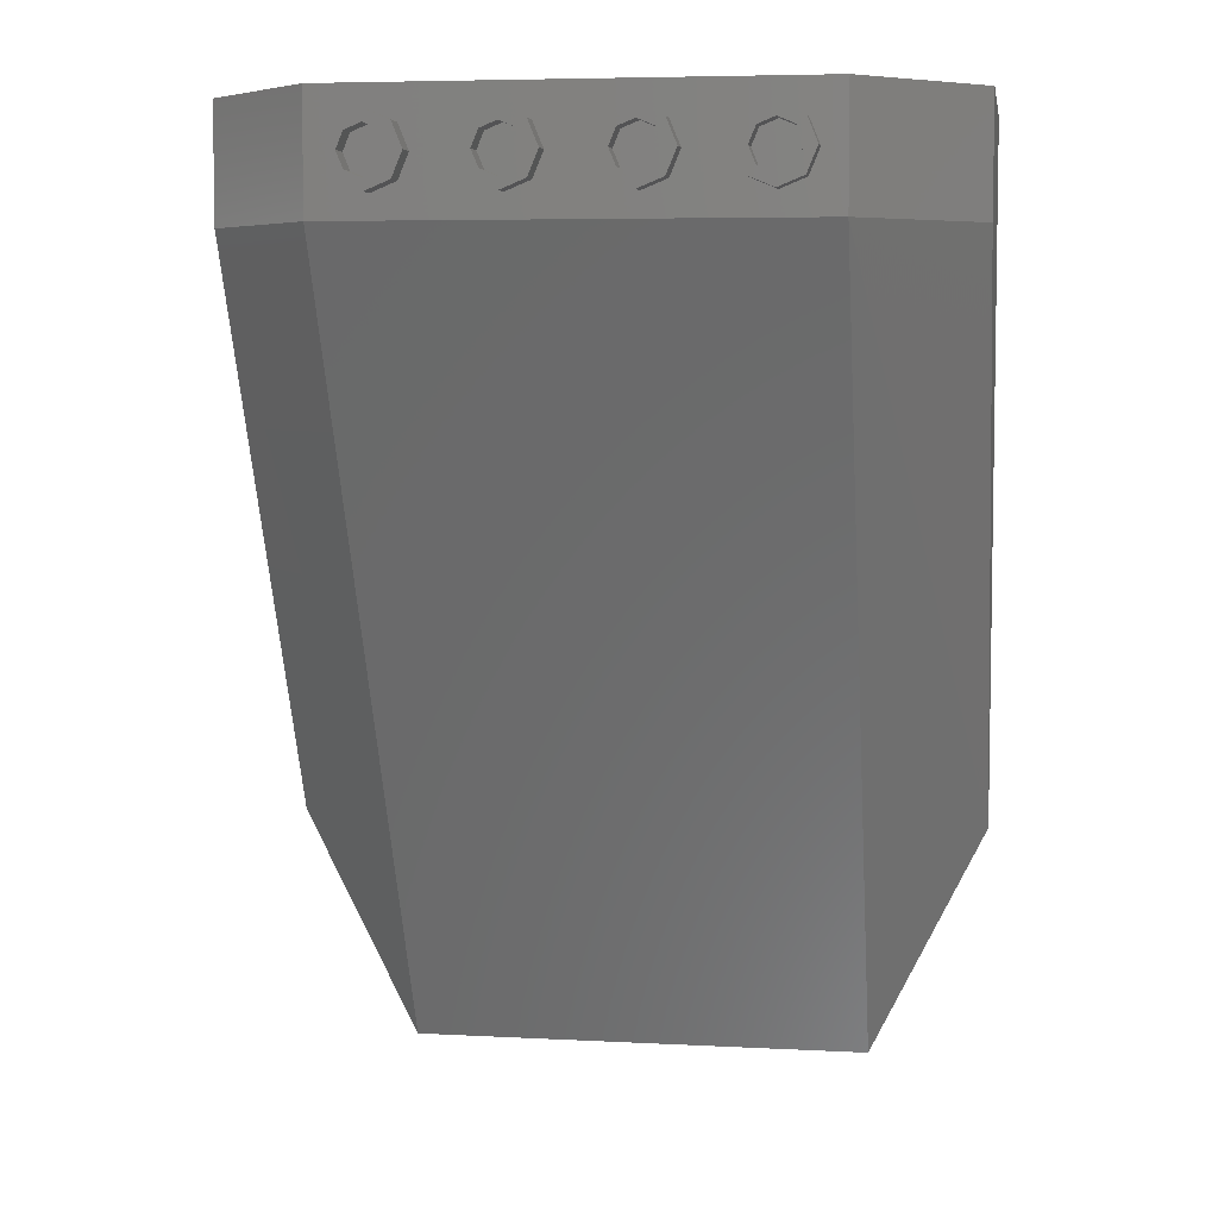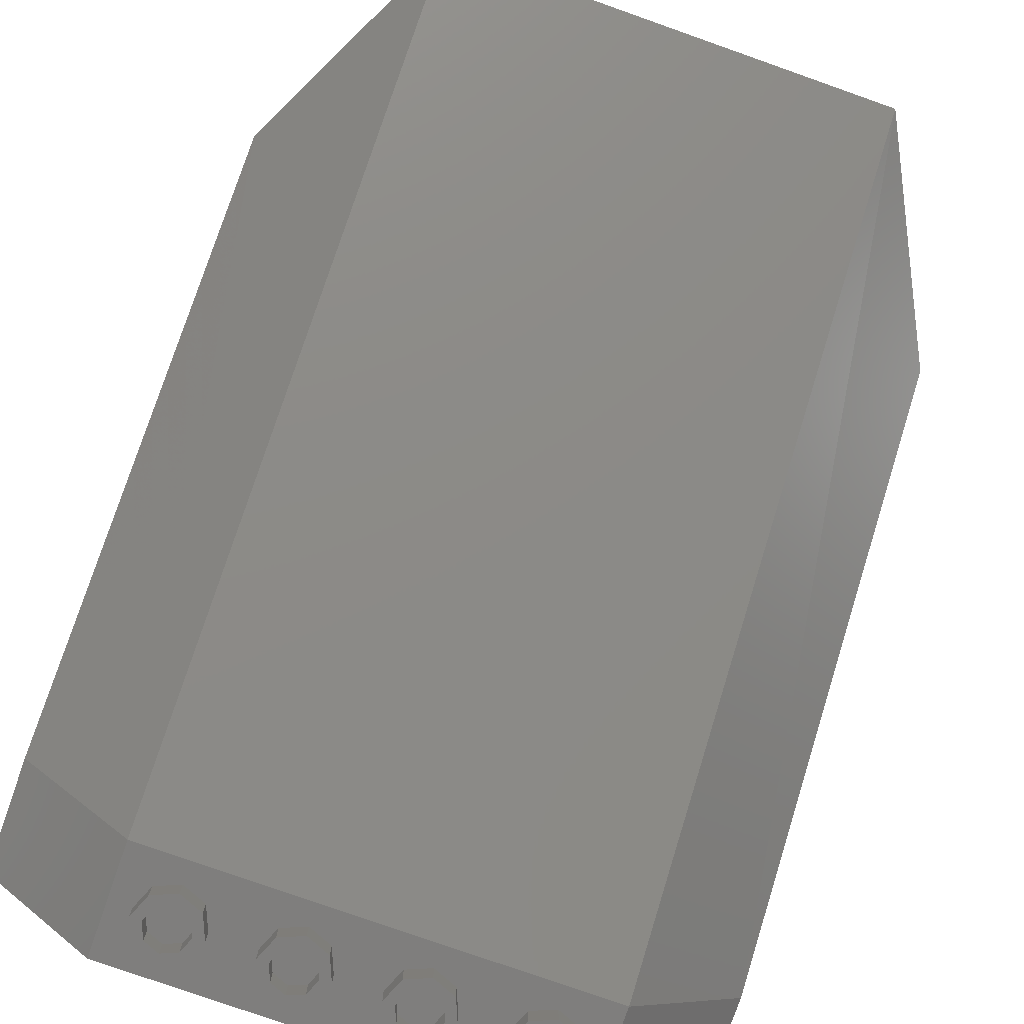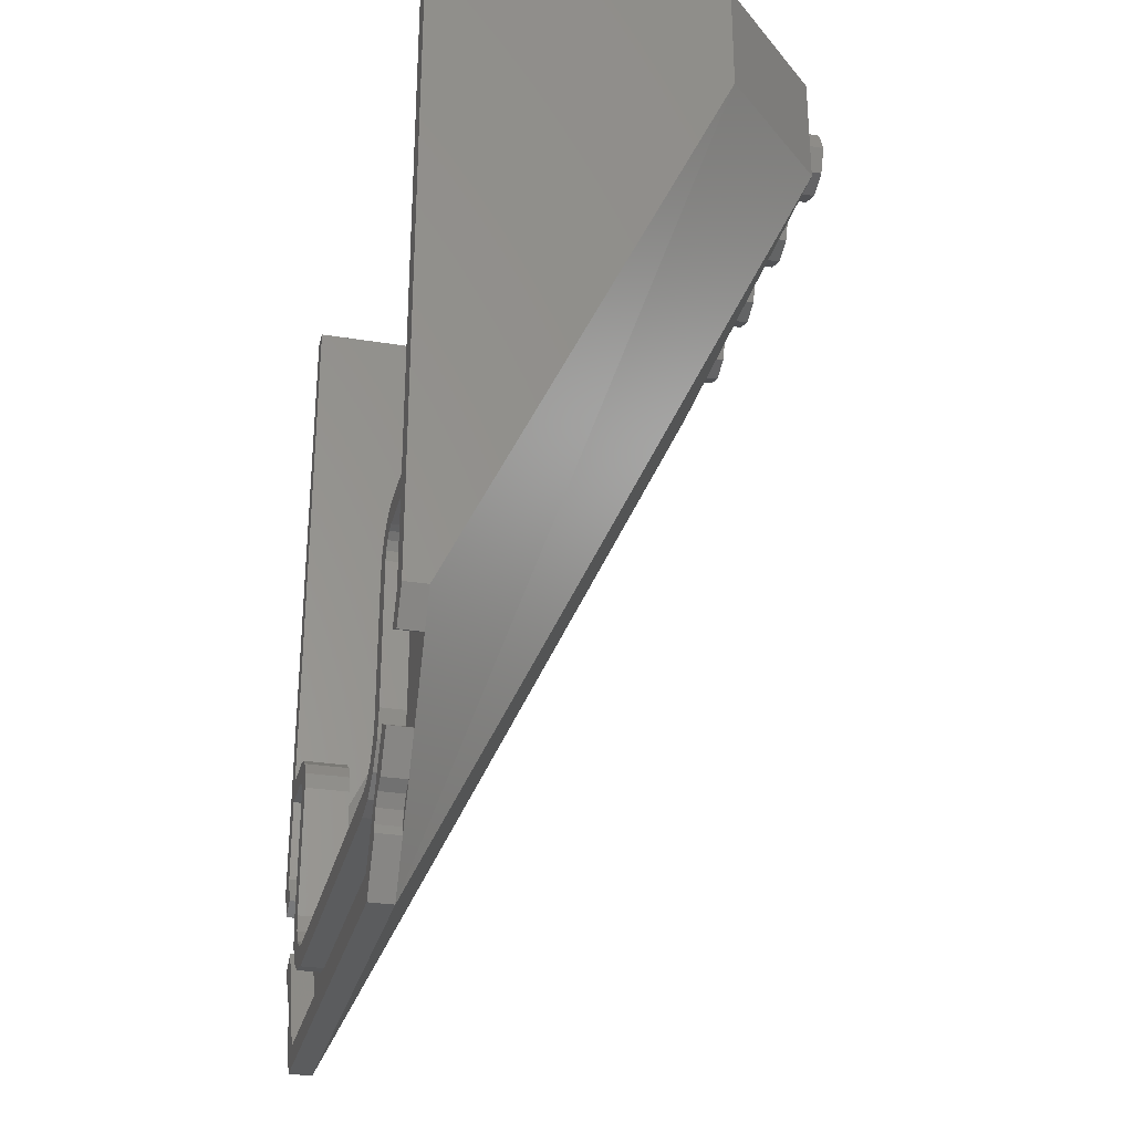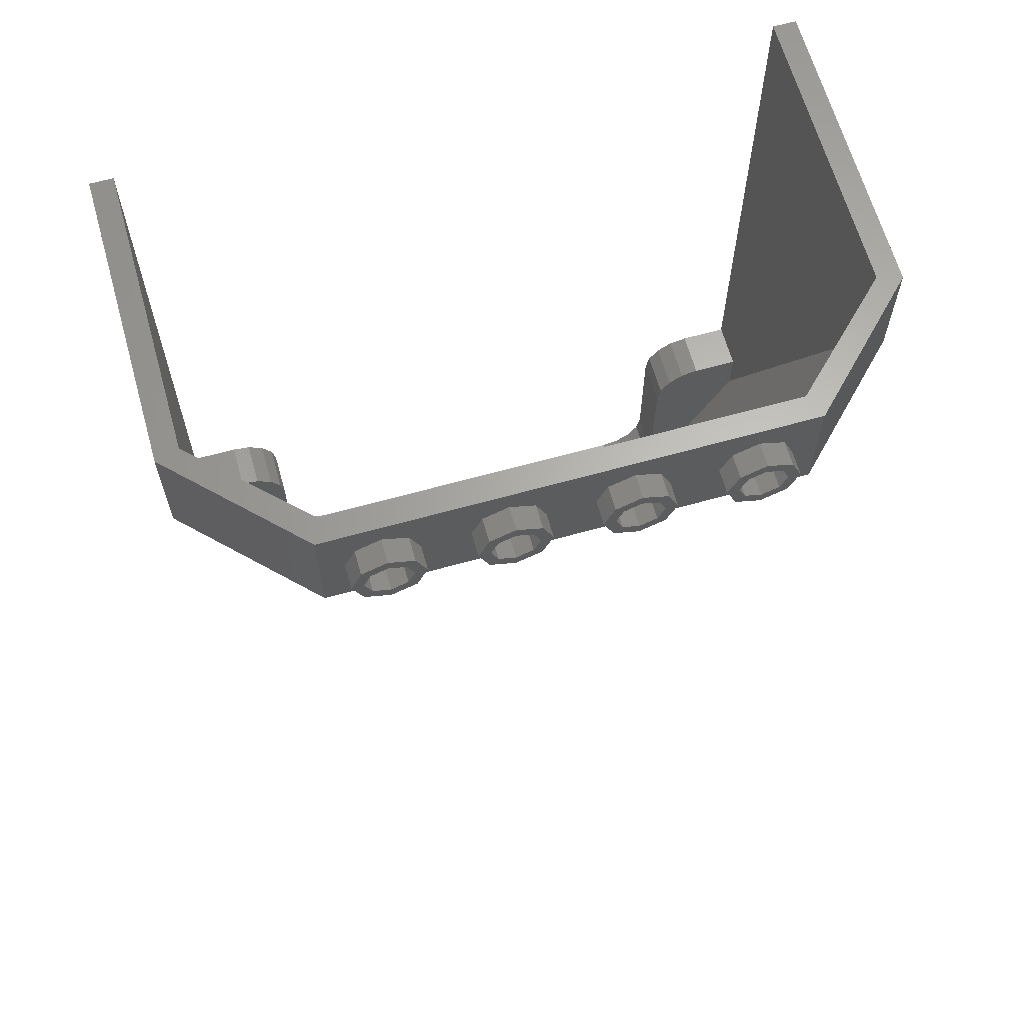
<metadata>
{"format":"stl","ext":"stl","renderer":"f3d","projection":"perspective","resolution":1024,"background":"white","views":[{"elev":5.7,"azim":9.2,"up":"+Z"},{"elev":-78.7,"azim":160.6,"up":"+Y"},{"elev":-29.3,"azim":-103.5,"up":"+Z"},{"elev":64.5,"azim":-15.7,"up":"+Z"}]}
</metadata>
<code>
# stl→obj: 316 verts, 520 faces
v -1.501 2.88 -3.04
v -1.76 2.88 -2.8
v -1.778 2.88 -2.708
v -1.897 2.88 -2.248
v -1.83 2.88 -2.63
v -2.4 2.72 -1.6
v -1.76 2.72 -2.56
v -1.6 2.72 -3.2
v -1.6 2.56 -2.08
v -1.6 2.56 -1.12
v -2.24 2.56 -1.12
v -1.576 2.56 -2.202
v -1.534 2.56 -2.541
v -1.506 2.56 -2.306
v -1.402 2.56 -2.376
v -1.28 2.56 -2.4
v -1.92 2.72 -0.96
v -1.859 2.72 -0.9722
v -1.92 2.72 -1.12
v -1.807 2.72 -1.007
v -1.772 2.72 -1.059
v -1.76 2.72 -1.12
v -1.76 2.72 -2.08
v -1.723 2.72 -2.264
v -1.619 2.72 -2.419
v -1.464 2.72 -2.523
v -1.28 2.72 -2.56
v -1.92 2.56 -1.12
v -1.624 2.56 -0.9975
v -1.694 2.56 -0.8937
v -1.798 2.56 -0.8244
v -1.92 2.56 -0.8
v 1.402 2.56 -2.376
v 1.28 2.56 -2.4
v 1.534 2.56 -2.541
v 1.506 2.56 -2.306
v 1.576 2.56 -2.202
v 2.24 2.56 -1.12
v 1.6 2.56 -2.08
v 1.6 2.56 -1.12
v 1.6 2.72 -3.2
v 1.76 2.72 -2.56
v 2.4 2.72 -1.6
v 1.83 2.88 -2.63
v 1.778 2.88 -2.708
v 1.897 2.88 -2.248
v 1.501 2.88 -3.04
v 1.76 2.88 -2.8
v 1.92 2.72 -1.12
v 1.76 2.72 -1.12
v 1.772 2.72 -1.059
v 1.807 2.72 -1.007
v 1.859 2.72 -0.9722
v 1.92 2.72 -0.96
v 1.28 2.72 -2.56
v 1.464 2.72 -2.523
v 1.619 2.72 -2.419
v 1.723 2.72 -2.264
v 1.76 2.72 -2.08
v 1.92 2.56 -0.8
v 1.798 2.56 -0.8244
v 1.92 2.56 -1.12
v 1.694 2.56 -0.8937
v 1.624 2.56 -0.9975
v -2.4 2.72 3.2
v -2.4 0.8 2.4
v -2.4 0.8 3.2
v -1.6 0 2.4
v -1.6 0 3.2
v 1.6 0 2.4
v 1.6 0 3.2
v 2.4 0.8 2.4
v 2.4 0.8 3.2
v 2.4 2.72 3.2
v -1.92 2.88 -0.8
v -2.24 2.88 -0.8
v -2.24 2.56 -0.8
v -1.6 2.88 -2.08
v -1.6 2.88 -1.12
v 0 2.56 -2.4
v 0 2.88 -2.4
v -1.28 2.88 -2.4
v -2.4 2.88 -1.6
v -2.4 2.88 3.2
v -2.24 2.88 3.2
v -2.24 2.88 -1.562
v -2.137 2.88 -1.768
v -2.28 2.88 -1.84
v -1.92 2.88 -0.96
v -2.24 2.88 -0.96
v -1.76 2.88 -1.12
v -1.772 2.88 -1.059
v -1.624 2.88 -0.9975
v -1.807 2.88 -1.007
v -1.694 2.88 -0.8937
v -1.859 2.88 -0.9722
v -1.798 2.88 -0.8244
v -1.76 2.88 -2.08
v -1.576 2.88 -2.202
v -1.723 2.88 -2.264
v -1.506 2.88 -2.306
v -1.619 2.88 -2.419
v -1.402 2.88 -2.376
v -1.464 2.88 -2.523
v -1.28 2.88 -2.56
v 0 2.88 -2.56
v 0 2.88 -3.2
v -1.6 2.88 -3.2
v 0 2.88 -3.04
v -1.771 2.88 -2.857
v -1.911 2.88 -2.578
v -2.04 2.88 -2.32
v 0 2.72 -2.56
v -2.24 2.72 -0.96
v -2.24 2.72 -1.562
v -2.137 2.72 -1.768
v -2.28 2.72 -1.84
v 0 2.72 -3.2
v -1.771 2.72 -2.857
v -1.76 2.72 -2.8
v -1.778 2.72 -2.708
v -1.83 2.72 -2.63
v -1.911 2.72 -2.578
v -2.04 2.72 -2.32
v -1.897 2.72 -2.248
v -1.501 2.72 -3.04
v 0 2.72 -3.04
v 0 2.56 -2.541
v -2.24 2.56 3.2
v -2.24 0.8461 3.2
v -2.24 0.8461 2.4
v -2.24 2.56 -1.129
v -1.534 0.16 3.2
v -1.534 0.16 2.4
v 0 0.16 2.4
v 0 0.16 3.2
v 0 0 3.2
v 1.534 0.16 3.2
v 2.24 0.8461 3.2
v 2.24 2.88 3.2
v 2.4 2.88 3.2
v 2.4 2.88 -1.6
v 1.534 0.16 2.4
v 2.24 2.56 -1.129
v 2.24 0.8461 2.4
v 2.24 2.56 3.2
v 2.24 2.88 -0.8
v 2.24 2.56 -0.8
v 2.24 2.72 -0.96
v 1.501 2.72 -3.04
v 1.897 2.72 -2.248
v 2.04 2.72 -2.32
v 2.04 2.88 -2.32
v 1.911 2.72 -2.578
v 1.911 2.88 -2.578
v 1.83 2.72 -2.63
v 1.778 2.72 -2.708
v 1.76 2.72 -2.8
v 1.771 2.72 -2.857
v 1.771 2.88 -2.857
v 1.6 2.88 -3.2
v 2.28 2.72 -1.84
v 2.28 2.88 -1.84
v 2.137 2.72 -1.768
v 2.137 2.88 -1.768
v 2.24 2.72 -1.562
v 2.24 2.88 -1.562
v 2.24 2.88 -0.96
v 1.92 2.88 -0.96
v 1.76 2.88 -1.12
v 1.76 2.88 -2.08
v 1.28 2.88 -2.56
v 1.28 2.88 -2.4
v 1.464 2.88 -2.523
v 1.402 2.88 -2.376
v 1.619 2.88 -2.419
v 1.506 2.88 -2.306
v 1.723 2.88 -2.264
v 1.576 2.88 -2.202
v 1.6 2.88 -2.08
v 1.6 2.88 -1.12
v 1.798 2.88 -0.8244
v 1.92 2.88 -0.8
v 1.859 2.88 -0.9722
v 1.694 2.88 -0.8937
v 1.807 2.88 -1.007
v 1.624 2.88 -0.9975
v 1.772 2.88 -1.059
v -1.04 0 2.8
v -1.04 -0.16 2.8
v -1.087 -0.16 2.913
v -1.087 0 2.913
v -1.2 -0.16 2.96
v -1.2 0 2.96
v -1.313 -0.16 2.913
v -1.313 0 2.913
v -1.36 -0.16 2.8
v -1.36 0 2.8
v -1.313 -0.16 2.687
v -1.313 0 2.687
v -1.2 -0.16 2.64
v -1.2 0 2.64
v -1.087 -0.16 2.687
v -1.087 0 2.687
v -0.96 -0.16 2.8
v -0.96 0 2.8
v -1.03 0 2.97
v -1.03 -0.16 2.97
v -1.2 0 3.04
v -1.2 -0.16 3.04
v -1.37 0 2.97
v -1.37 -0.16 2.97
v -1.44 0 2.8
v -1.44 -0.16 2.8
v -1.37 0 2.63
v -1.37 -0.16 2.63
v -1.2 0 2.56
v -1.2 -0.16 2.56
v -1.03 0 2.63
v -1.03 -0.16 2.63
v -0.24 0 2.8
v -0.24 -0.16 2.8
v -0.2869 -0.16 2.913
v -0.2869 0 2.913
v -0.4 -0.16 2.96
v -0.4 0 2.96
v -0.5131 -0.16 2.913
v -0.5131 0 2.913
v -0.56 -0.16 2.8
v -0.56 0 2.8
v -0.5131 -0.16 2.687
v -0.5131 0 2.687
v -0.4 -0.16 2.64
v -0.4 0 2.64
v -0.2869 -0.16 2.687
v -0.2869 0 2.687
v -0.16 -0.16 2.8
v -0.16 0 2.8
v -0.2303 0 2.97
v -0.2303 -0.16 2.97
v -0.4 0 3.04
v -0.4 -0.16 3.04
v -0.5697 0 2.97
v -0.5697 -0.16 2.97
v -0.64 0 2.8
v -0.64 -0.16 2.8
v -0.5697 0 2.63
v -0.5697 -0.16 2.63
v -0.4 0 2.56
v -0.4 -0.16 2.56
v -0.2303 0 2.63
v -0.2303 -0.16 2.63
v 0.56 0 2.8
v 0.56 -0.16 2.8
v 0.5131 -0.16 2.913
v 0.5131 0 2.913
v 0.4 -0.16 2.96
v 0.4 0 2.96
v 0.2869 -0.16 2.913
v 0.2869 0 2.913
v 0.24 -0.16 2.8
v 0.24 0 2.8
v 0.2869 -0.16 2.687
v 0.2869 0 2.687
v 0.4 -0.16 2.64
v 0.4 0 2.64
v 0.5131 -0.16 2.687
v 0.5131 0 2.687
v 0.64 -0.16 2.8
v 0.64 0 2.8
v 0.5697 0 2.97
v 0.5697 -0.16 2.97
v 0.4 0 3.04
v 0.4 -0.16 3.04
v 0.2303 0 2.97
v 0.2303 -0.16 2.97
v 0.16 0 2.8
v 0.16 -0.16 2.8
v 0.2303 0 2.63
v 0.2303 -0.16 2.63
v 0.4 0 2.56
v 0.4 -0.16 2.56
v 0.5697 0 2.63
v 0.5697 -0.16 2.63
v 1.36 0 2.8
v 1.36 -0.16 2.8
v 1.313 -0.16 2.913
v 1.313 0 2.913
v 1.2 -0.16 2.96
v 1.2 0 2.96
v 1.087 -0.16 2.913
v 1.087 0 2.913
v 1.04 -0.16 2.8
v 1.04 0 2.8
v 1.087 -0.16 2.687
v 1.087 0 2.687
v 1.2 -0.16 2.64
v 1.2 0 2.64
v 1.313 -0.16 2.687
v 1.313 0 2.687
v 1.44 -0.16 2.8
v 1.44 0 2.8
v 1.37 0 2.97
v 1.37 -0.16 2.97
v 1.2 0 3.04
v 1.2 -0.16 3.04
v 1.03 0 2.97
v 1.03 -0.16 2.97
v 0.96 0 2.8
v 0.96 -0.16 2.8
v 1.03 0 2.63
v 1.03 -0.16 2.63
v 1.2 0 2.56
v 1.2 -0.16 2.56
v 1.37 0 2.63
v 1.37 -0.16 2.63
f 1 2 3
f 3 4 1
f 4 3 5
f 6 7 8
f 9 10 11
f 11 12 9
f 12 11 13
f 13 14 12
f 13 15 14
f 13 16 15
f 17 18 19
f 18 20 19
f 20 21 19
f 21 22 19
f 23 24 7
f 24 25 7
f 25 26 7
f 26 27 7
f 28 10 29
f 28 29 30
f 28 30 31
f 28 31 32
f 33 34 35
f 36 33 35
f 37 36 35
f 35 38 37
f 39 37 38
f 38 40 39
f 41 42 43
f 44 45 46
f 47 46 45
f 45 48 47
f 49 50 51
f 49 51 52
f 49 52 53
f 49 53 54
f 42 55 56
f 42 56 57
f 42 57 58
f 42 58 59
f 60 61 62
f 61 63 62
f 63 64 62
f 64 40 62
f 65 6 66
f 65 66 67
f 66 68 69
f 66 69 67
f 70 71 69
f 70 69 68
f 68 8 41
f 68 41 70
f 72 73 71
f 72 71 70
f 73 72 43
f 73 43 74
f 66 6 8
f 66 8 68
f 70 41 43
f 70 43 72
f 32 75 76
f 32 76 77
f 9 78 79
f 9 79 10
f 80 81 82
f 80 82 16
f 83 84 85
f 83 85 86
f 83 86 87
f 83 87 88
f 76 75 89
f 76 89 90
f 91 92 93
f 91 93 79
f 92 94 95
f 92 95 93
f 94 96 97
f 94 97 95
f 96 89 75
f 96 75 97
f 91 79 78
f 91 78 98
f 78 99 100
f 78 100 98
f 99 101 102
f 99 102 100
f 101 103 104
f 101 104 102
f 103 82 105
f 103 105 104
f 81 106 105
f 81 105 82
f 107 108 1
f 107 1 109
f 2 1 108
f 2 108 110
f 5 111 112
f 5 112 4
f 106 113 27
f 106 27 105
f 98 23 22
f 98 22 91
f 89 17 114
f 89 114 90
f 90 114 115
f 90 115 86
f 86 115 116
f 86 116 87
f 87 116 117
f 87 117 88
f 88 117 6
f 88 6 83
f 107 118 8
f 107 8 108
f 108 8 119
f 108 119 110
f 110 119 120
f 110 120 2
f 2 120 121
f 2 121 3
f 3 121 122
f 3 122 5
f 5 122 123
f 5 123 111
f 111 123 124
f 111 124 112
f 112 124 125
f 112 125 4
f 4 125 126
f 4 126 1
f 1 126 127
f 1 127 109
f 6 114 17
f 6 17 19
f 7 6 19
f 7 19 22
f 8 7 113
f 8 113 118
f 77 11 28
f 77 28 32
f 128 80 16
f 128 16 13
f 129 77 76
f 129 76 85
f 130 131 132
f 130 132 129
f 131 130 133
f 131 133 134
f 131 134 13
f 131 13 132
f 134 135 128
f 134 128 13
f 134 133 136
f 134 136 135
f 84 83 6
f 84 6 65
f 84 67 130
f 84 130 85
f 130 67 69
f 130 69 133
f 69 137 136
f 69 136 133
f 10 79 93
f 10 93 29
f 29 93 95
f 29 95 30
f 30 95 97
f 30 97 31
f 31 97 75
f 31 75 32
f 16 82 103
f 16 103 15
f 15 103 101
f 15 101 14
f 14 101 99
f 14 99 12
f 12 99 78
f 12 78 9
f 105 27 26
f 105 26 104
f 104 26 25
f 104 25 102
f 102 25 24
f 102 24 100
f 100 24 23
f 100 23 98
f 91 22 21
f 91 21 92
f 92 21 20
f 92 20 94
f 94 20 18
f 94 18 96
f 96 18 17
f 96 17 89
f 138 136 137
f 138 137 71
f 138 71 73
f 138 73 139
f 140 139 73
f 140 73 141
f 74 43 142
f 74 142 141
f 135 136 138
f 135 138 143
f 35 128 135
f 35 135 143
f 144 35 143
f 144 143 145
f 143 138 139
f 143 139 145
f 146 144 145
f 146 145 139
f 140 147 148
f 140 148 146
f 35 34 80
f 35 80 128
f 60 62 38
f 60 38 148
f 118 113 42
f 118 42 41
f 50 49 43
f 50 43 42
f 49 54 149
f 49 149 43
f 109 127 150
f 109 150 47
f 47 150 151
f 47 151 46
f 46 151 152
f 46 152 153
f 153 152 154
f 153 154 155
f 155 154 156
f 155 156 44
f 44 156 157
f 44 157 45
f 45 157 158
f 45 158 48
f 48 158 159
f 48 159 160
f 160 159 41
f 160 41 161
f 161 41 118
f 161 118 107
f 142 43 162
f 142 162 163
f 163 162 164
f 163 164 165
f 165 164 166
f 165 166 167
f 167 166 149
f 167 149 168
f 168 149 54
f 168 54 169
f 170 50 59
f 170 59 171
f 172 55 113
f 172 113 106
f 46 153 155
f 46 155 44
f 160 161 47
f 160 47 48
f 109 47 161
f 109 161 107
f 173 172 106
f 173 106 81
f 174 172 173
f 174 173 175
f 176 174 175
f 176 175 177
f 178 176 177
f 178 177 179
f 171 178 179
f 171 179 180
f 171 180 181
f 171 181 170
f 182 183 169
f 182 169 184
f 185 182 184
f 185 184 186
f 187 185 186
f 187 186 188
f 181 187 188
f 181 188 170
f 168 169 183
f 168 183 147
f 163 165 167
f 163 167 142
f 167 140 141
f 167 141 142
f 34 173 81
f 34 81 80
f 40 181 180
f 40 180 39
f 148 147 183
f 148 183 60
f 60 183 182
f 60 182 61
f 61 182 185
f 61 185 63
f 63 185 187
f 63 187 64
f 64 187 181
f 64 181 40
f 39 180 179
f 39 179 37
f 37 179 177
f 37 177 36
f 36 177 175
f 36 175 33
f 33 175 173
f 33 173 34
f 171 59 58
f 171 58 178
f 178 58 57
f 178 57 176
f 176 57 56
f 176 56 174
f 174 56 55
f 174 55 172
f 169 54 53
f 169 53 184
f 184 53 52
f 184 52 186
f 186 52 51
f 186 51 188
f 188 51 50
f 188 50 170
f 189 190 191
f 189 191 192
f 192 191 193
f 192 193 194
f 194 193 195
f 194 195 196
f 196 195 197
f 196 197 198
f 198 197 199
f 198 199 200
f 200 199 201
f 200 201 202
f 202 201 203
f 202 203 204
f 204 203 190
f 204 190 189
f 205 206 207
f 205 207 208
f 208 207 209
f 208 209 210
f 210 209 211
f 210 211 212
f 212 211 213
f 212 213 214
f 214 213 215
f 214 215 216
f 216 215 217
f 216 217 218
f 218 217 219
f 218 219 220
f 220 219 206
f 220 206 205
f 190 205 208
f 190 208 191
f 191 208 210
f 191 210 193
f 193 210 212
f 193 212 195
f 195 212 214
f 195 214 197
f 197 214 216
f 197 216 199
f 199 216 218
f 199 218 201
f 201 218 220
f 201 220 203
f 203 220 205
f 203 205 190
f 221 222 223
f 221 223 224
f 224 223 225
f 224 225 226
f 226 225 227
f 226 227 228
f 228 227 229
f 228 229 230
f 230 229 231
f 230 231 232
f 232 231 233
f 232 233 234
f 234 233 235
f 234 235 236
f 236 235 222
f 236 222 221
f 237 238 239
f 237 239 240
f 240 239 241
f 240 241 242
f 242 241 243
f 242 243 244
f 244 243 245
f 244 245 246
f 246 245 247
f 246 247 248
f 248 247 249
f 248 249 250
f 250 249 251
f 250 251 252
f 252 251 238
f 252 238 237
f 222 237 240
f 222 240 223
f 223 240 242
f 223 242 225
f 225 242 244
f 225 244 227
f 227 244 246
f 227 246 229
f 229 246 248
f 229 248 231
f 231 248 250
f 231 250 233
f 233 250 252
f 233 252 235
f 235 252 237
f 235 237 222
f 253 254 255
f 253 255 256
f 256 255 257
f 256 257 258
f 258 257 259
f 258 259 260
f 260 259 261
f 260 261 262
f 262 261 263
f 262 263 264
f 264 263 265
f 264 265 266
f 266 265 267
f 266 267 268
f 268 267 254
f 268 254 253
f 269 270 271
f 269 271 272
f 272 271 273
f 272 273 274
f 274 273 275
f 274 275 276
f 276 275 277
f 276 277 278
f 278 277 279
f 278 279 280
f 280 279 281
f 280 281 282
f 282 281 283
f 282 283 284
f 284 283 270
f 284 270 269
f 254 269 272
f 254 272 255
f 255 272 274
f 255 274 257
f 257 274 276
f 257 276 259
f 259 276 278
f 259 278 261
f 261 278 280
f 261 280 263
f 263 280 282
f 263 282 265
f 265 282 284
f 265 284 267
f 267 284 269
f 267 269 254
f 285 286 287
f 285 287 288
f 288 287 289
f 288 289 290
f 290 289 291
f 290 291 292
f 292 291 293
f 292 293 294
f 294 293 295
f 294 295 296
f 296 295 297
f 296 297 298
f 298 297 299
f 298 299 300
f 300 299 286
f 300 286 285
f 301 302 303
f 301 303 304
f 304 303 305
f 304 305 306
f 306 305 307
f 306 307 308
f 308 307 309
f 308 309 310
f 310 309 311
f 310 311 312
f 312 311 313
f 312 313 314
f 314 313 315
f 314 315 316
f 316 315 302
f 316 302 301
f 286 301 304
f 286 304 287
f 287 304 306
f 287 306 289
f 289 306 308
f 289 308 291
f 291 308 310
f 291 310 293
f 293 310 312
f 293 312 295
f 295 312 314
f 295 314 297
f 297 314 316
f 297 316 299
f 299 316 301
f 299 301 286

</code>
